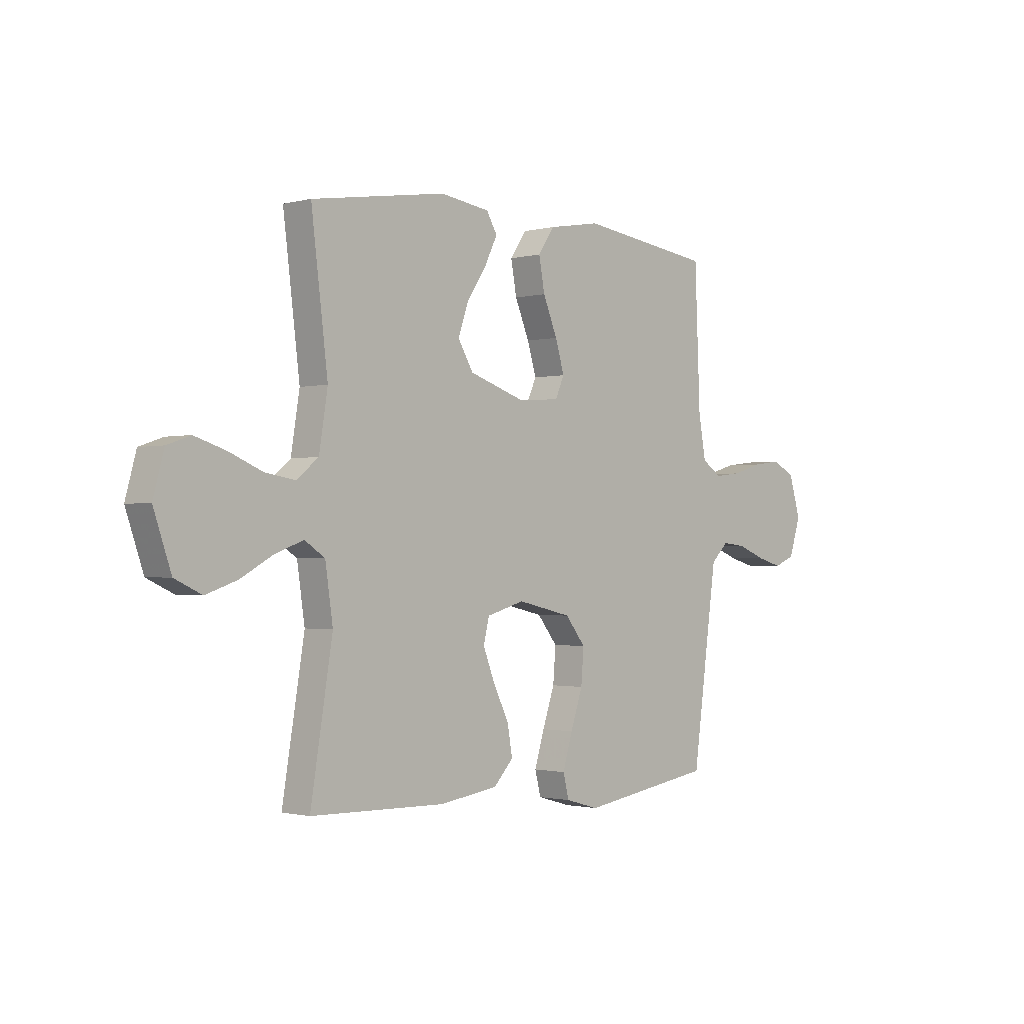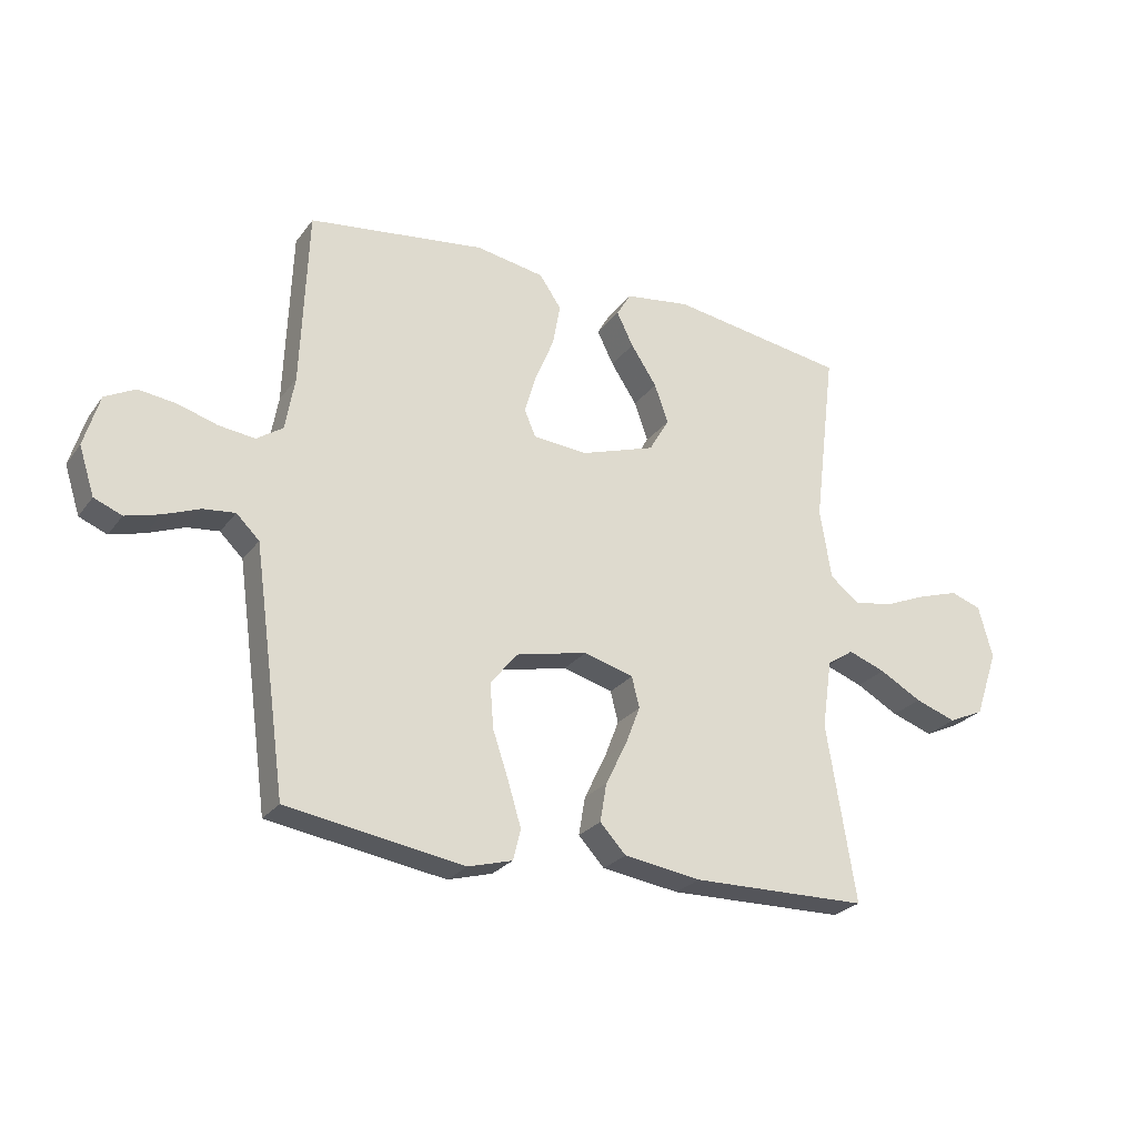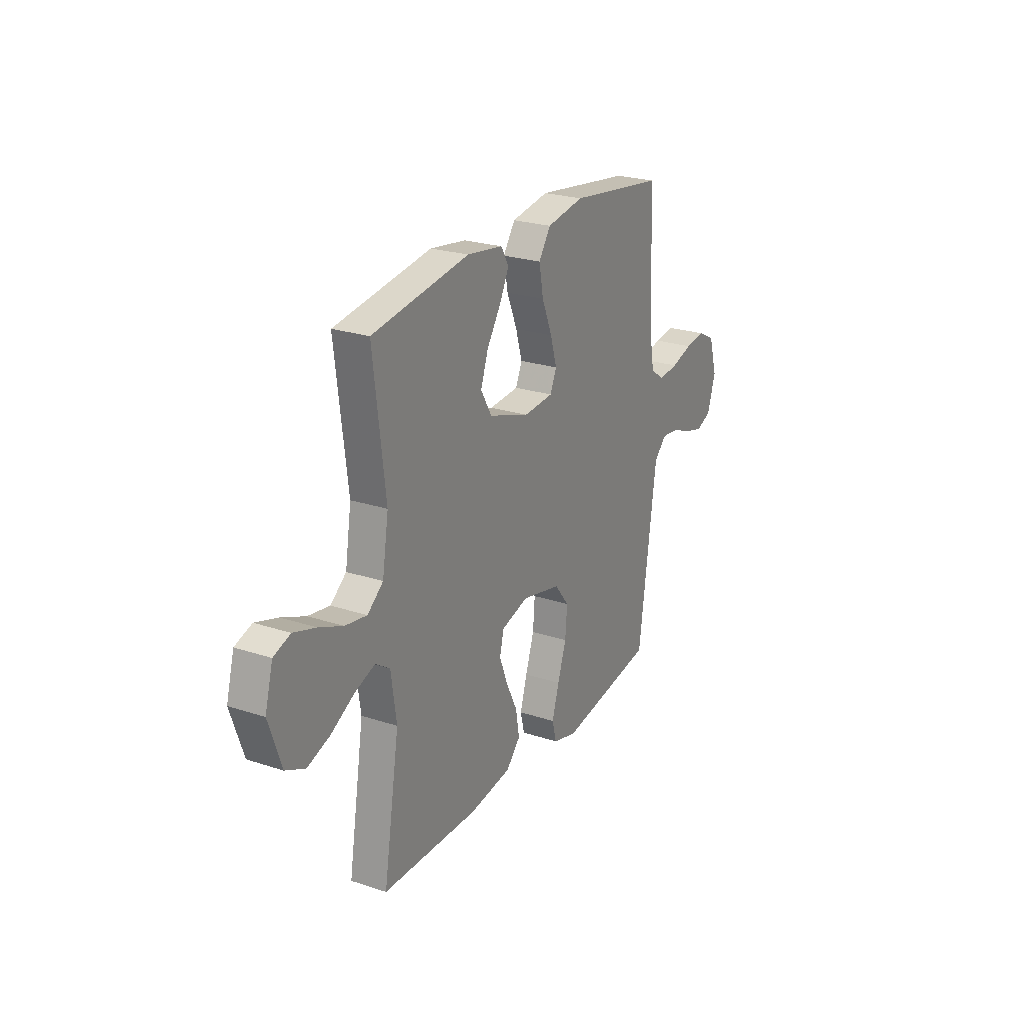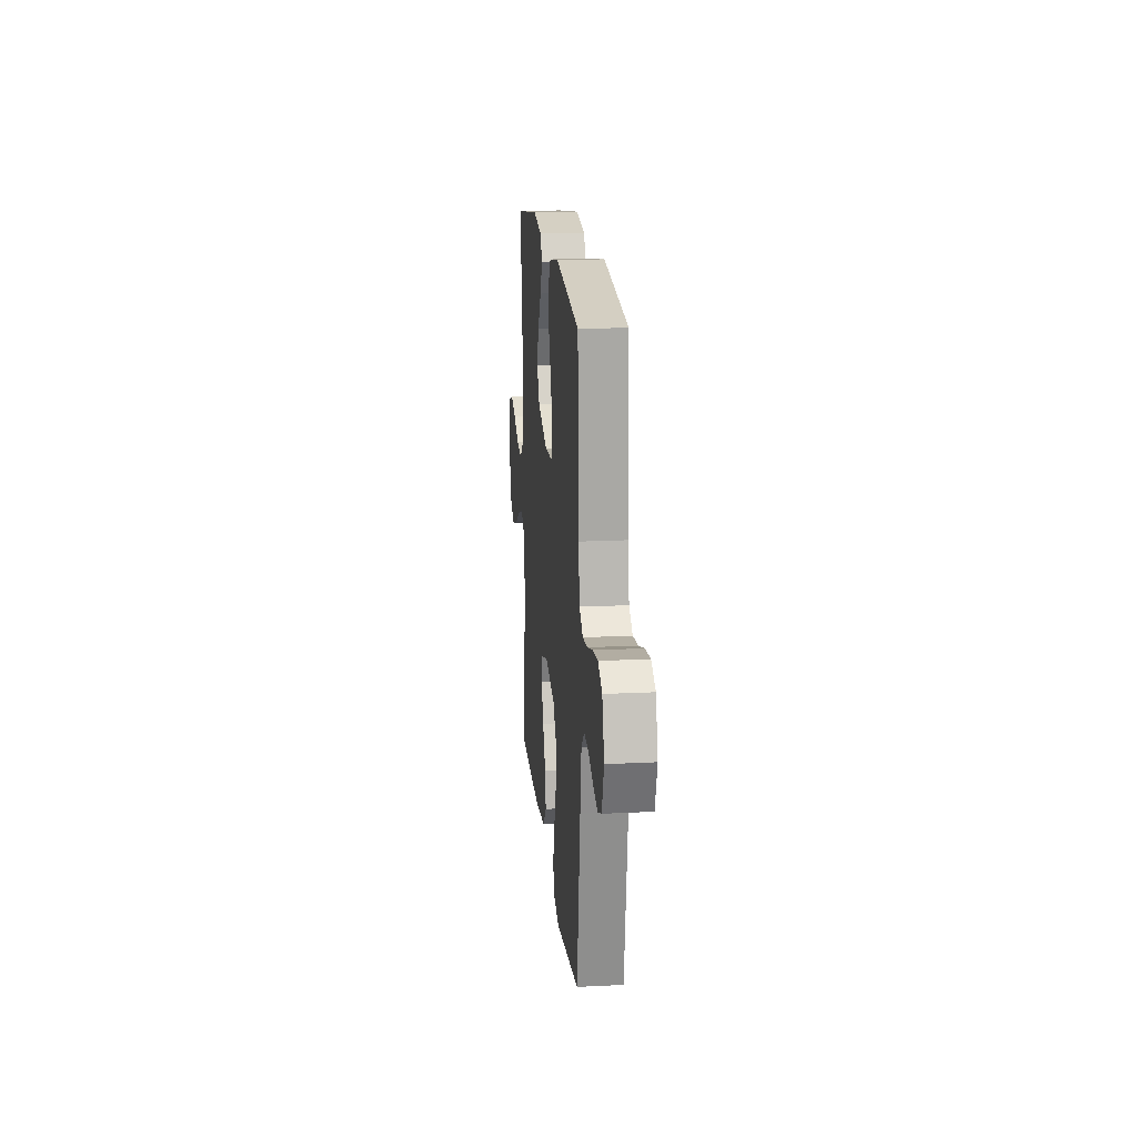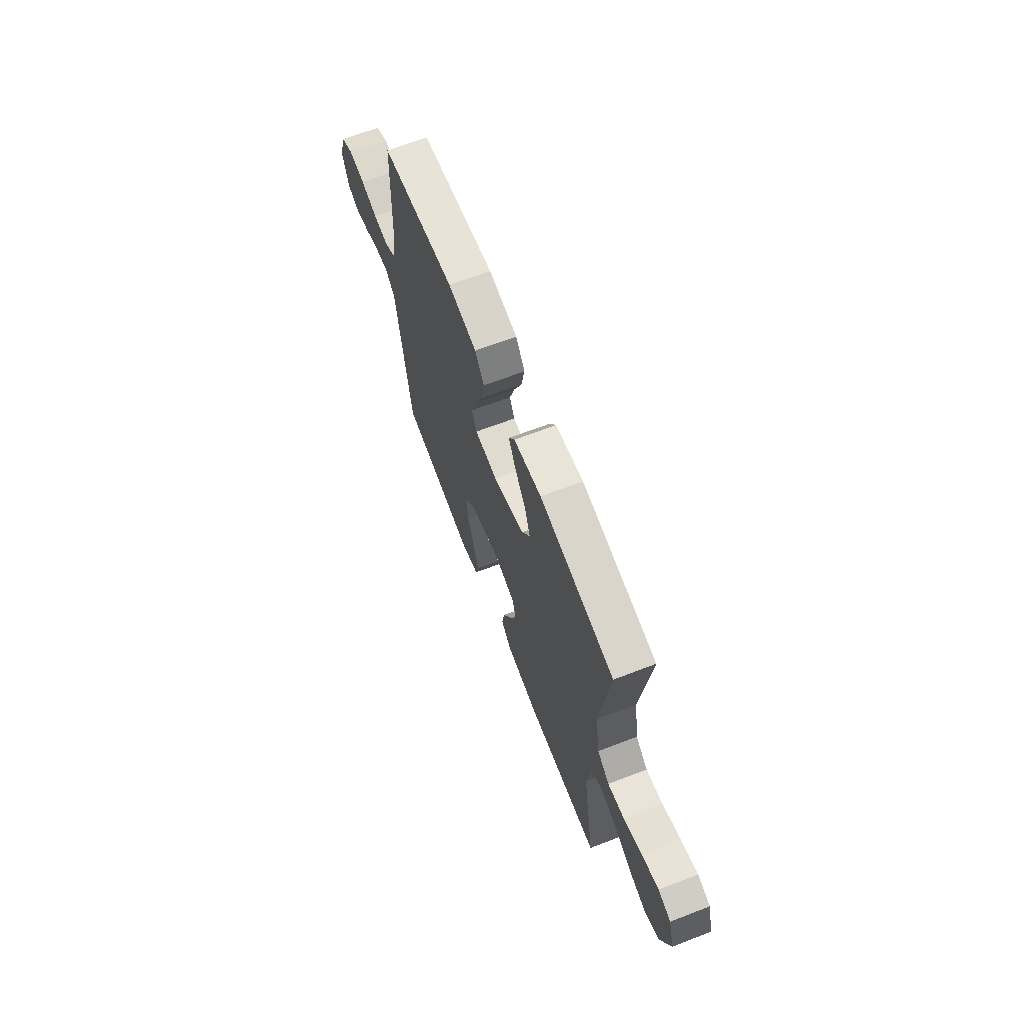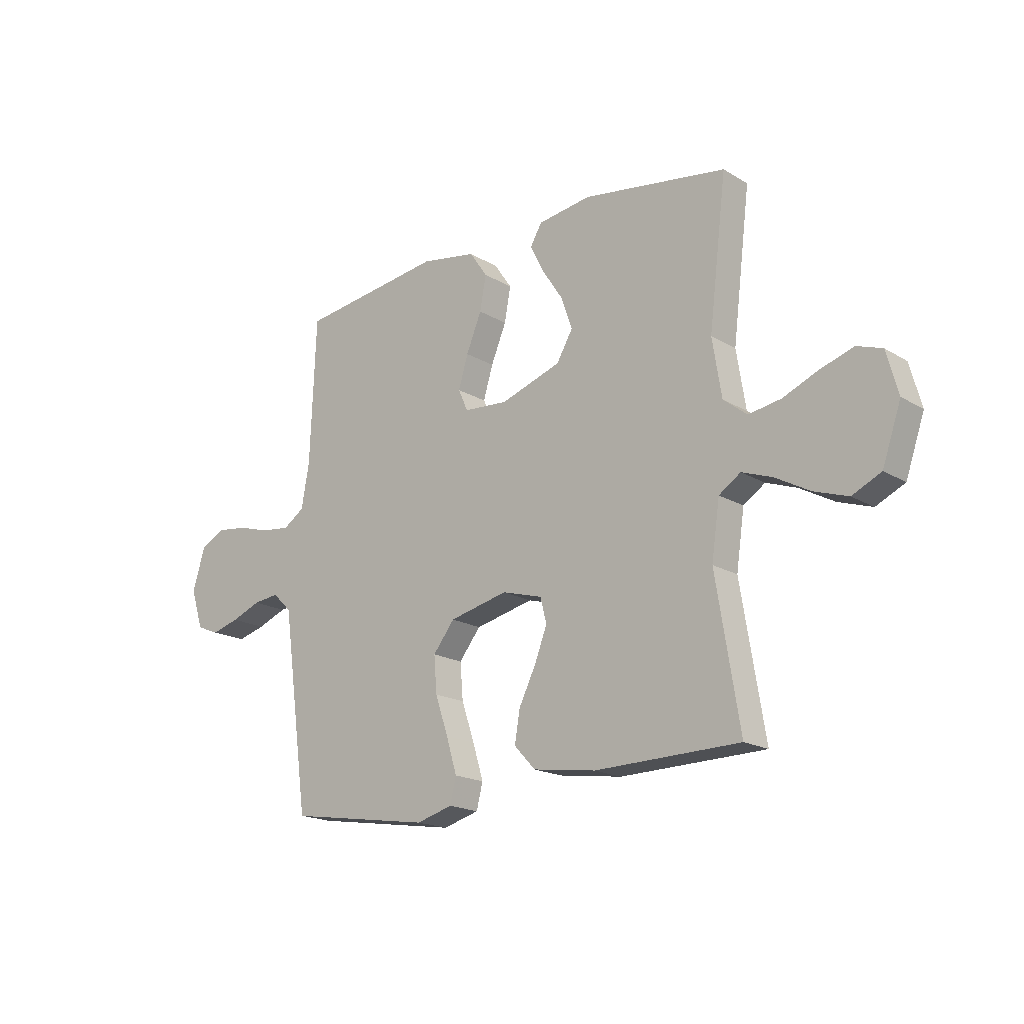
<metadata>
{"format":"obj","ext":"obj","renderer":"f3d","projection":"perspective","resolution":1024,"background":"white","views":[{"elev":-1.2,"azim":133.4,"up":"+Z"},{"elev":-25.6,"azim":-28.0,"up":"+Z"},{"elev":24.2,"azim":118.6,"up":"+Z"},{"elev":17.8,"azim":-95.6,"up":"+Z"},{"elev":66.6,"azim":68.9,"up":"+Z"},{"elev":-18.2,"azim":41.0,"up":"+Z"}]}
</metadata>
<code>
v -0.5 0.07 -0.5
v -0.541 0.07 -0.2
v -0.556 0.07 -0.092
v -0.595 0.07 -0.054
v -0.649 0.07 -0.06
v -0.71 0.07 -0.084
v -0.768 0.07 -0.1
v -0.815 0.07 -0.081
v -0.841 0.07 0
v -0.815 0.07 0.087
v -0.764 0.07 0.114
v -0.7 0.07 0.106
v -0.633 0.07 0.086
v -0.572 0.07 0.079
v -0.528 0.07 0.109
v -0.512 0.07 0.2
v -0.5 0.07 0.5
v -0.2 0.07 0.54
v -0.084 0.07 0.52
v -0.047 0.07 0.466
v -0.06 0.07 0.395
v -0.092 0.07 0.318
v -0.112 0.07 0.251
v -0.092 0.07 0.206
v 0 0.07 0.199
v 0.126 0.07 0.241
v 0.16 0.07 0.299
v 0.137 0.07 0.365
v 0.093 0.07 0.432
v 0.065 0.07 0.489
v 0.089 0.07 0.53
v 0.2 0.07 0.546
v 0.5 0.07 0.5
v 0.463 0.07 0.2
v 0.482 0.07 0.081
v 0.531 0.07 0.042
v 0.598 0.07 0.053
v 0.672 0.07 0.084
v 0.741 0.07 0.106
v 0.793 0.07 0.088
v 0.817 0.07 0
v 0.778 0.07 -0.113
v 0.718 0.07 -0.141
v 0.648 0.07 -0.117
v 0.576 0.07 -0.077
v 0.513 0.07 -0.054
v 0.468 0.07 -0.084
v 0.451 0.07 -0.2
v 0.5 0.07 -0.5
v 0.2 0.07 -0.506
v 0.069 0.07 -0.487
v 0.025 0.07 -0.44
v 0.036 0.07 -0.375
v 0.071 0.07 -0.304
v 0.097 0.07 -0.237
v 0.084 0.07 -0.185
v 0 0.07 -0.161
v -0.122 0.07 -0.189
v -0.167 0.07 -0.246
v -0.161 0.07 -0.321
v -0.134 0.07 -0.401
v -0.112 0.07 -0.474
v -0.125 0.07 -0.526
v -0.2 0.07 -0.547
v -0.5 0 -0.5
v -0.541 0 -0.2
v -0.556 0 -0.092
v -0.595 0 -0.054
v -0.649 0 -0.06
v -0.71 0 -0.084
v -0.768 0 -0.1
v -0.815 0 -0.081
v -0.841 0 0
v -0.815 0 0.087
v -0.764 0 0.114
v -0.7 0 0.106
v -0.633 0 0.086
v -0.572 0 0.079
v -0.528 0 0.109
v -0.512 0 0.2
v -0.5 0 0.5
v -0.2 0 0.54
v -0.084 0 0.52
v -0.047 0 0.466
v -0.06 0 0.395
v -0.092 0 0.318
v -0.112 0 0.251
v -0.092 0 0.206
v 0 0 0.199
v 0.126 0 0.241
v 0.16 0 0.299
v 0.137 0 0.365
v 0.093 0 0.432
v 0.065 0 0.489
v 0.089 0 0.53
v 0.2 0 0.546
v 0.5 0 0.5
v 0.463 0 0.2
v 0.482 0 0.081
v 0.531 0 0.042
v 0.598 0 0.053
v 0.672 0 0.084
v 0.741 0 0.106
v 0.793 0 0.088
v 0.817 0 0
v 0.778 0 -0.113
v 0.718 0 -0.141
v 0.648 0 -0.117
v 0.576 0 -0.077
v 0.513 0 -0.054
v 0.468 0 -0.084
v 0.451 0 -0.2
v 0.5 0 -0.5
v 0.2 0 -0.506
v 0.069 0 -0.487
v 0.025 0 -0.44
v 0.036 0 -0.375
v 0.071 0 -0.304
v 0.097 0 -0.237
v 0.084 0 -0.185
v 0 0 -0.161
v -0.122 0 -0.189
v -0.167 0 -0.246
v -0.161 0 -0.321
v -0.134 0 -0.401
v -0.112 0 -0.474
v -0.125 0 -0.526
v -0.2 0 -0.547
f 64 1 2
f 63 64 2
f 62 63 2
f 61 62 2
f 60 61 2
f 59 60 2 3
f 58 59 3 4
f 57 58 4
f 52 53 54
f 51 52 54
f 50 51 54
f 49 50 54
f 48 49 54
f 47 48 54 55
f 46 47 55 56
f 43 44 45
f 42 43 45
f 41 42 45
f 40 41 45
f 39 40 45
f 38 39 45
f 37 38 45
f 36 37 45 46
f 46 56 57
f 36 46 57
f 35 36 57
f 32 33 34
f 31 32 34
f 30 31 34
f 29 30 34
f 28 29 34
f 27 28 34 35
f 20 21 22
f 19 20 22
f 18 19 22
f 17 18 22
f 16 17 22
f 15 16 22 23
f 14 15 23 24
f 11 12 13
f 10 11 13
f 9 10 13
f 8 9 13
f 7 8 13
f 6 7 13
f 5 6 13
f 4 5 13 14
f 14 24 25
f 4 14 25
f 57 4 25
f 26 27 35 57
f 25 26 57
f 66 65 128
f 66 128 127
f 66 127 126
f 66 126 125
f 66 125 124
f 67 66 124 123
f 68 67 123 122
f 68 122 121
f 118 117 116
f 118 116 115
f 118 115 114
f 118 114 113
f 118 113 112
f 119 118 112 111
f 120 119 111 110
f 109 108 107
f 109 107 106
f 109 106 105
f 109 105 104
f 109 104 103
f 109 103 102
f 109 102 101
f 110 109 101 100
f 121 120 110
f 121 110 100
f 121 100 99
f 98 97 96
f 98 96 95
f 98 95 94
f 98 94 93
f 98 93 92
f 99 98 92 91
f 86 85 84
f 86 84 83
f 86 83 82
f 86 82 81
f 86 81 80
f 87 86 80 79
f 88 87 79 78
f 77 76 75
f 77 75 74
f 77 74 73
f 77 73 72
f 77 72 71
f 77 71 70
f 77 70 69
f 78 77 69 68
f 89 88 78
f 89 78 68
f 89 68 121
f 121 99 91 90
f 121 90 89
f 1 65 66 2
f 2 66 67 3
f 3 67 68 4
f 4 68 69 5
f 5 69 70 6
f 6 70 71 7
f 7 71 72 8
f 8 72 73 9
f 9 73 74 10
f 10 74 75 11
f 11 75 76 12
f 12 76 77 13
f 13 77 78 14
f 14 78 79 15
f 15 79 80 16
f 16 80 81 17
f 17 81 82 18
f 18 82 83 19
f 19 83 84 20
f 20 84 85 21
f 21 85 86 22
f 22 86 87 23
f 23 87 88 24
f 24 88 89 25
f 25 89 90 26
f 26 90 91 27
f 27 91 92 28
f 28 92 93 29
f 29 93 94 30
f 30 94 95 31
f 31 95 96 32
f 32 96 97 33
f 33 97 98 34
f 34 98 99 35
f 35 99 100 36
f 36 100 101 37
f 37 101 102 38
f 38 102 103 39
f 39 103 104 40
f 40 104 105 41
f 41 105 106 42
f 42 106 107 43
f 43 107 108 44
f 44 108 109 45
f 45 109 110 46
f 46 110 111 47
f 47 111 112 48
f 48 112 113 49
f 49 113 114 50
f 50 114 115 51
f 51 115 116 52
f 52 116 117 53
f 53 117 118 54
f 54 118 119 55
f 55 119 120 56
f 56 120 121 57
f 57 121 122 58
f 58 122 123 59
f 59 123 124 60
f 60 124 125 61
f 61 125 126 62
f 62 126 127 63
f 63 127 128 64
f 64 128 65 1

</code>
